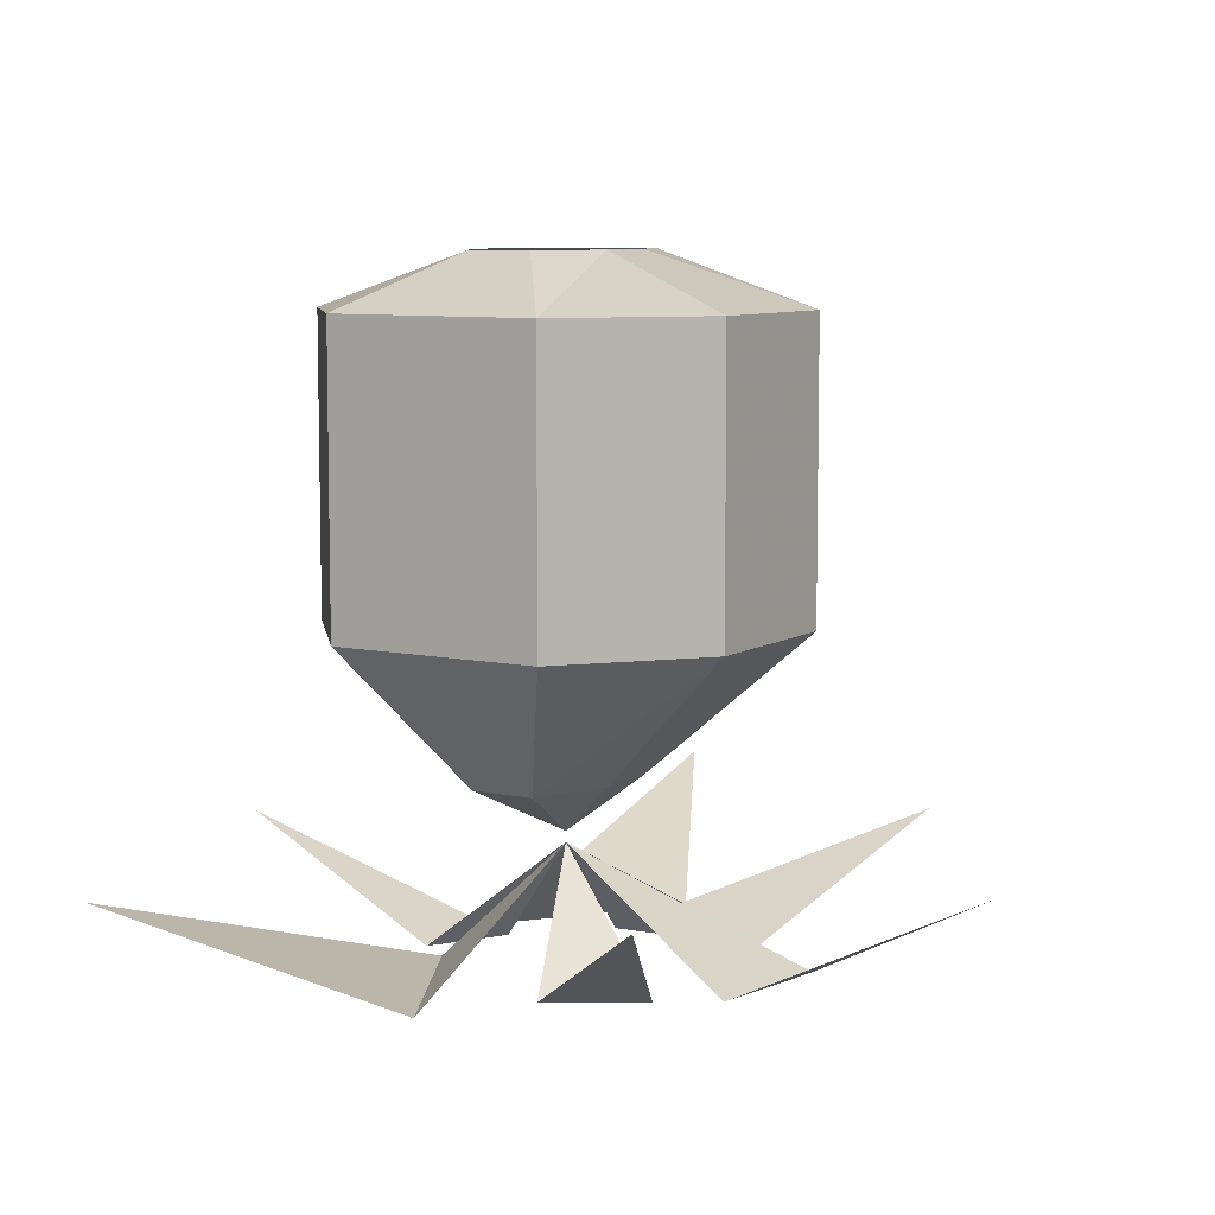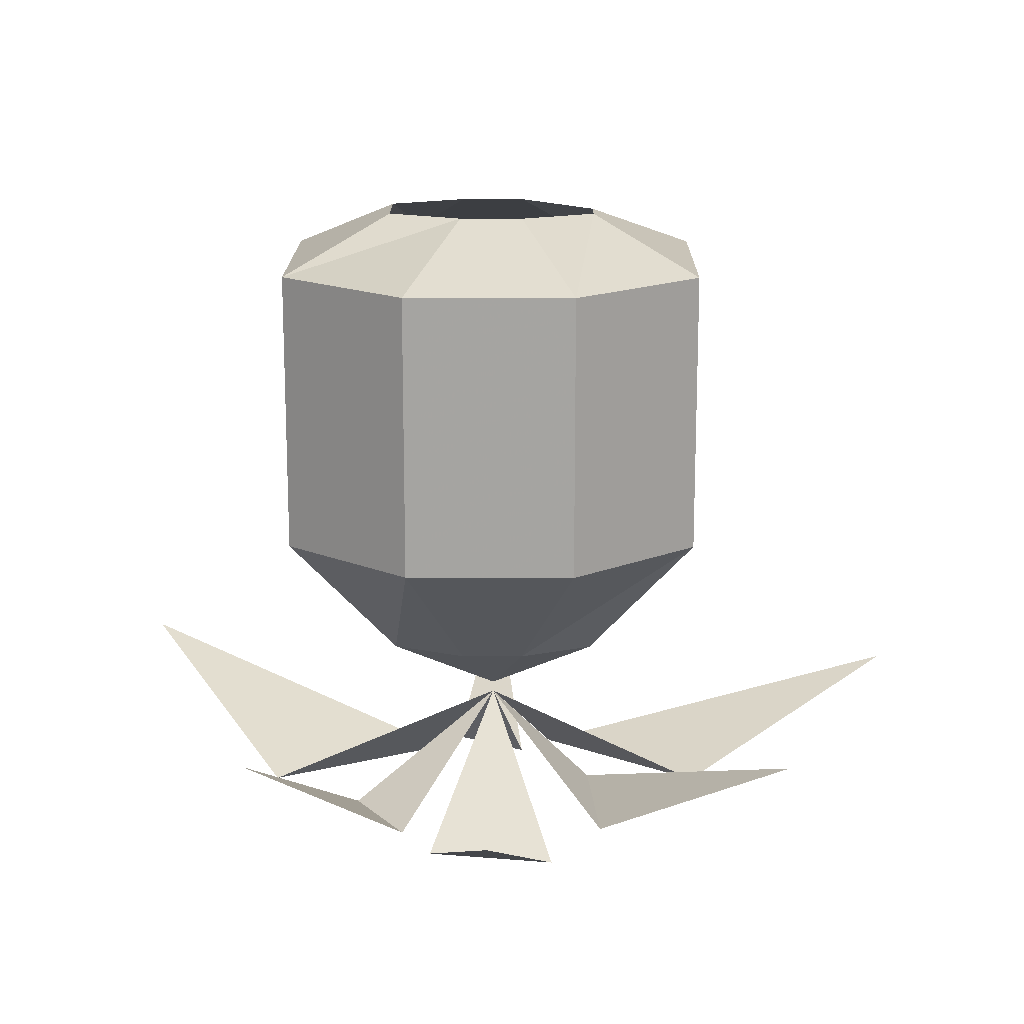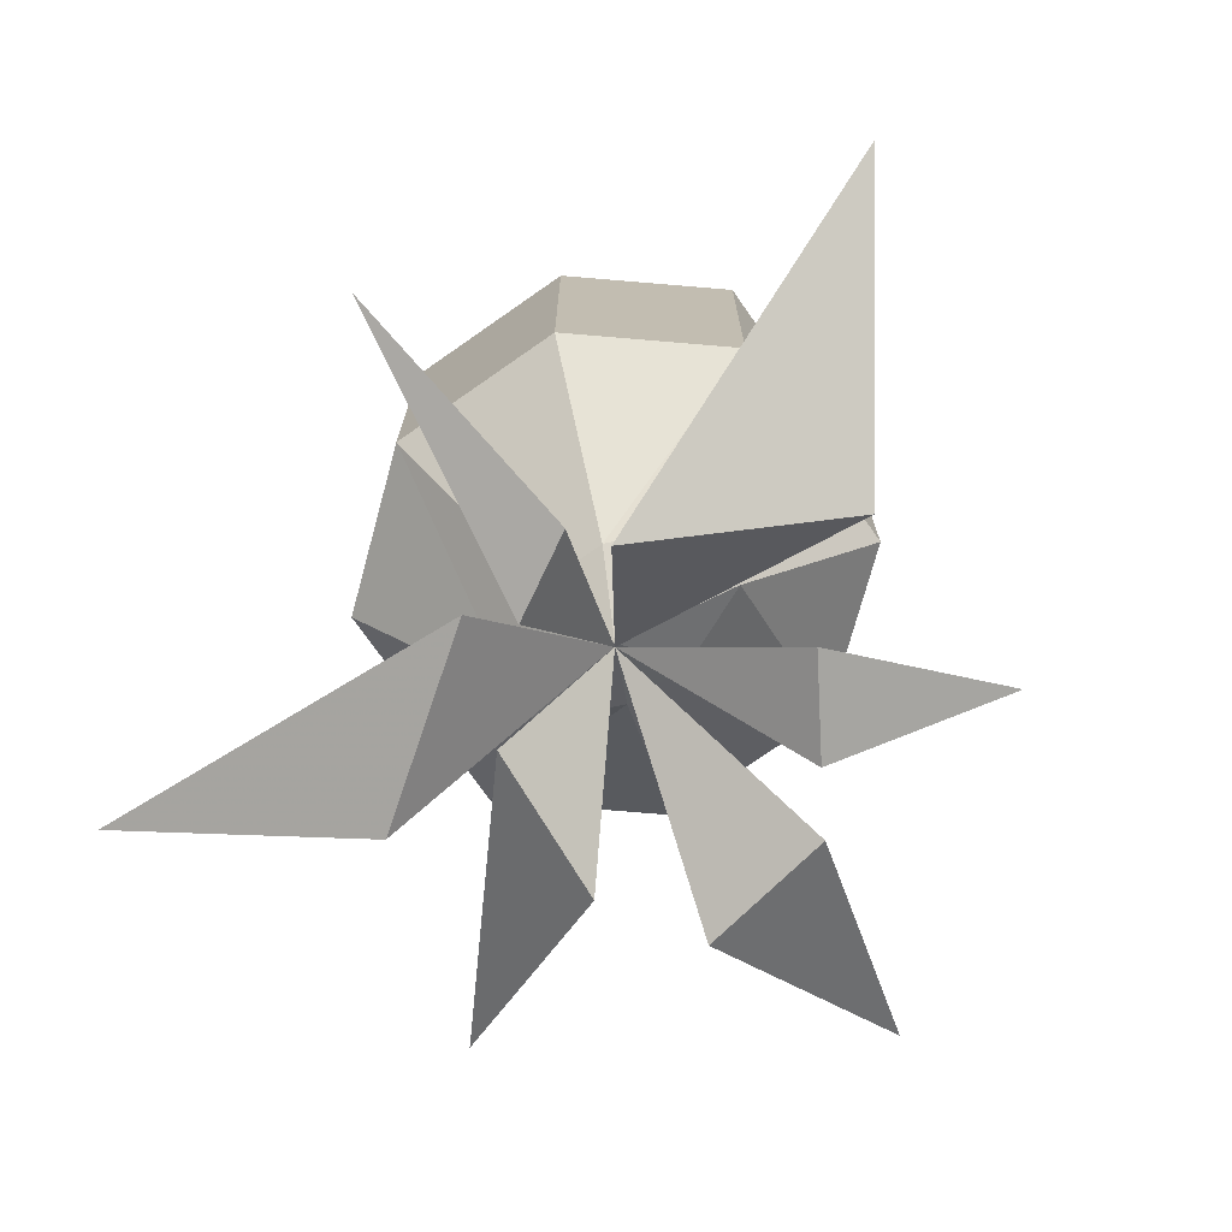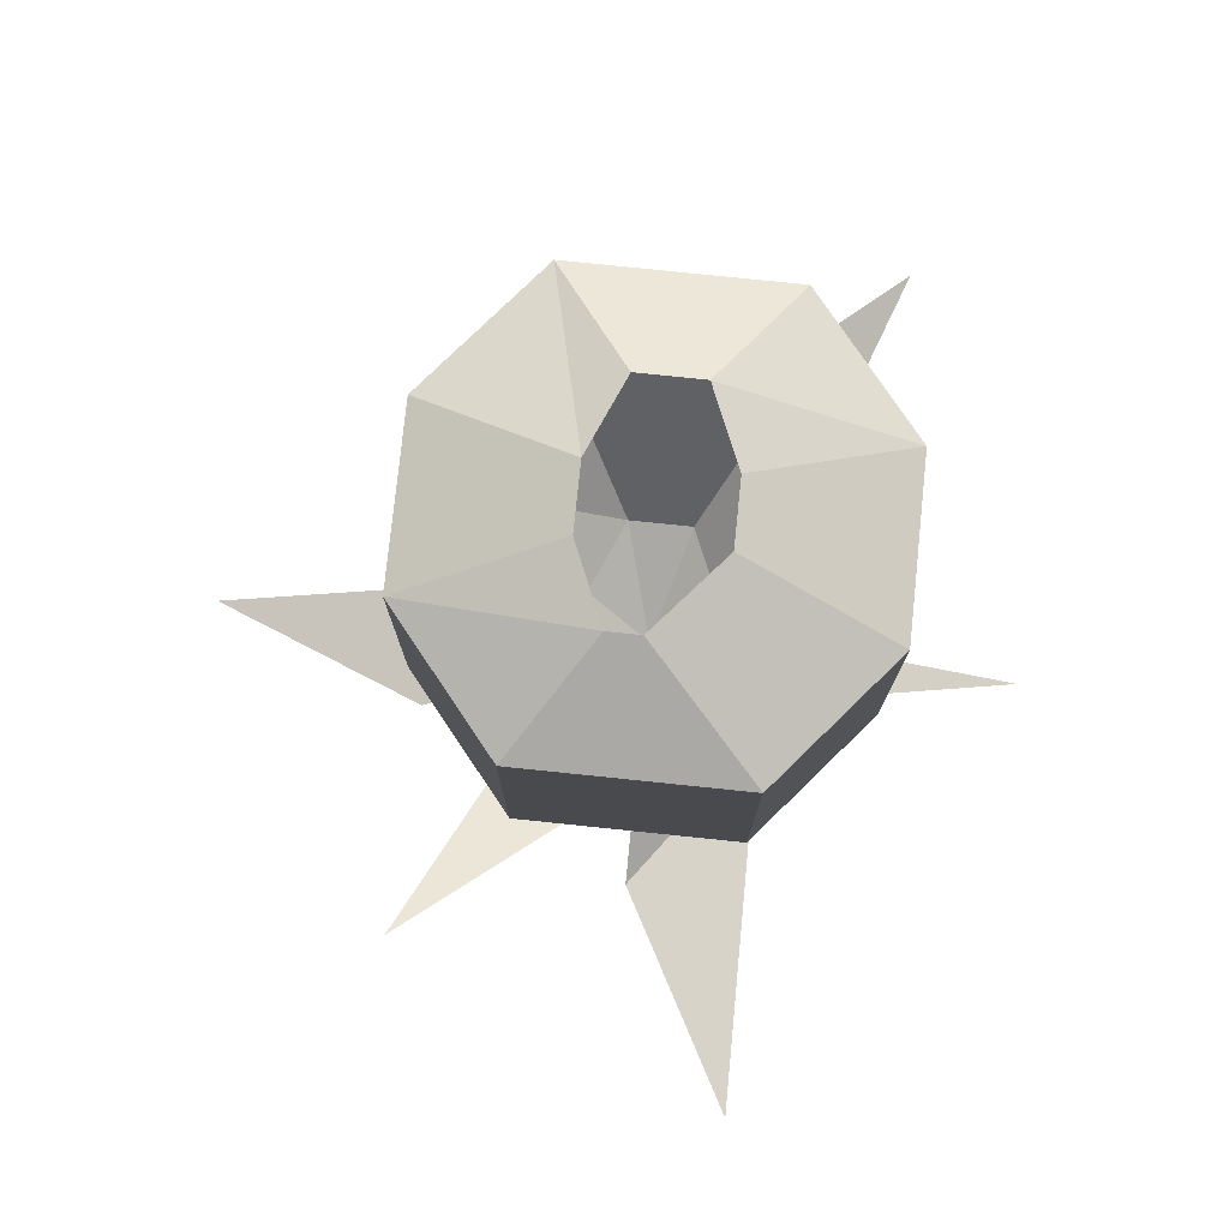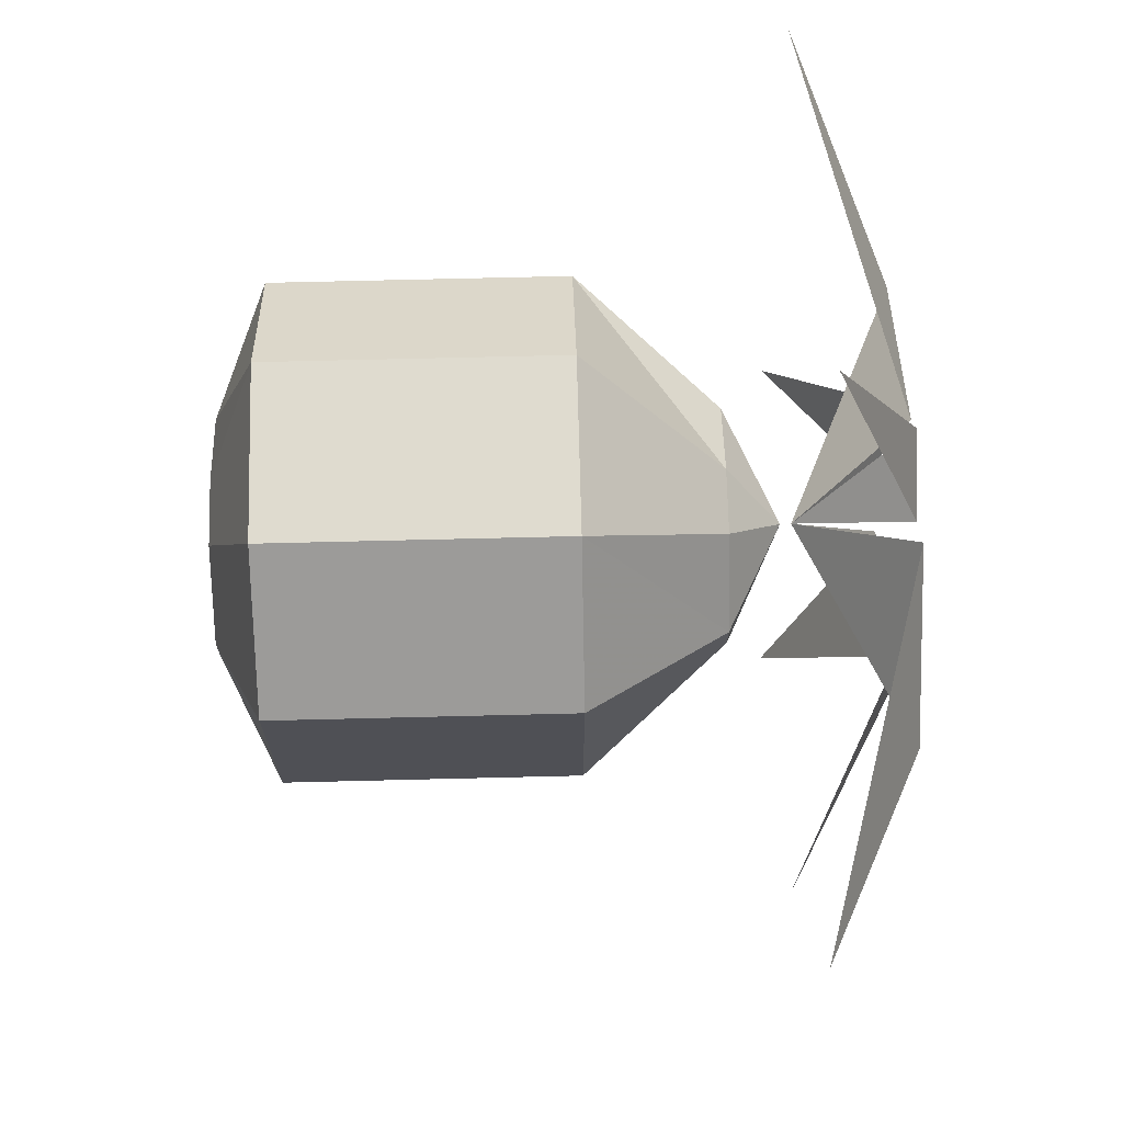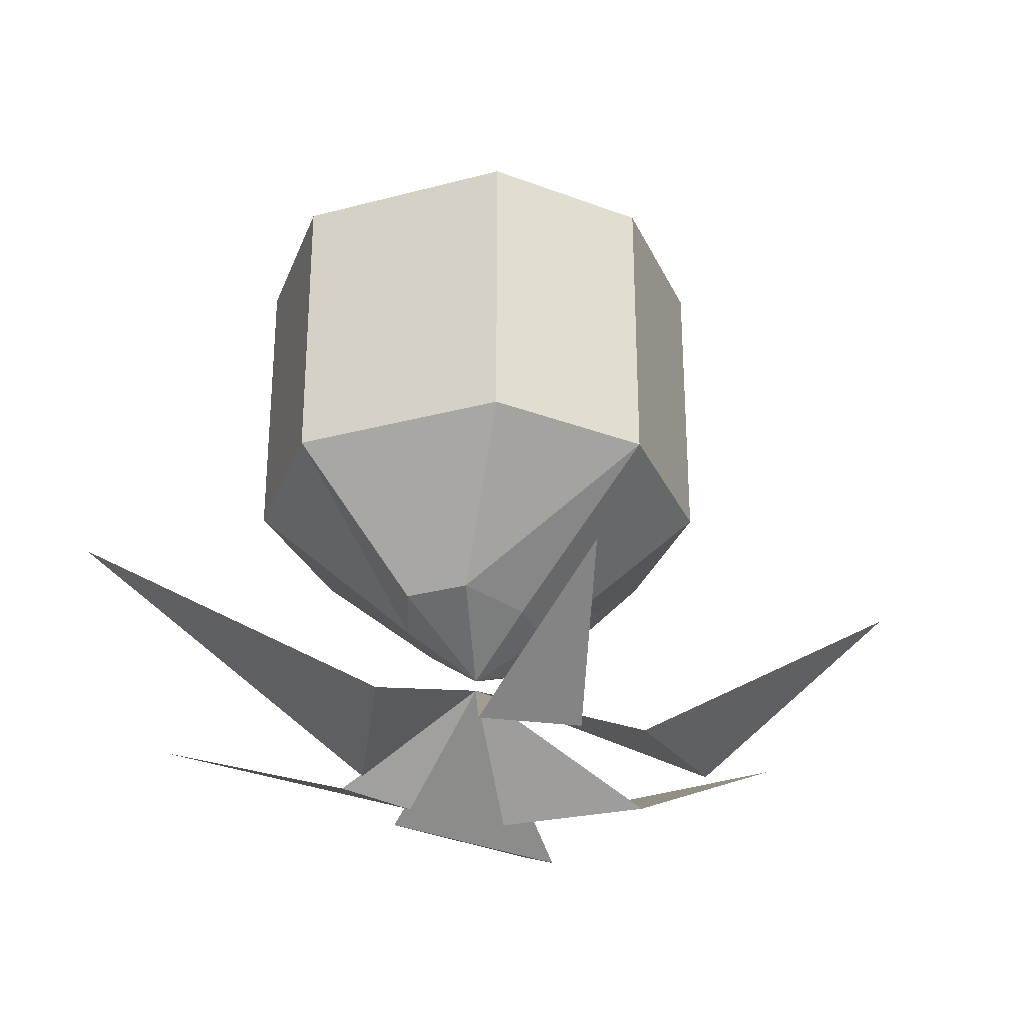
<metadata>
{"format":"obj","ext":"obj","renderer":"f3d","projection":"perspective","resolution":1024,"background":"white","views":[{"elev":8.0,"azim":121.3,"up":"+Y"},{"elev":16.5,"azim":-179.6,"up":"+Y"},{"elev":-73.4,"azim":35.0,"up":"+Y"},{"elev":77.6,"azim":-84.1,"up":"+Y"},{"elev":70.5,"azim":-91.4,"up":"+Z"},{"elev":-30.1,"azim":111.3,"up":"+Y"}]}
</metadata>
<code>
o item/pineapple
v -8 -32 20
v 8 -32 20
v 8 -5 20
v -8 -5 20
v -20 -32 10
v -10 -45 0
v -3 -45 6
v 3 -45 6
v 20 -32 10
v 20 -5 10
v 10 0 3
v 3 0 6
v -3 0 6
v -20 -5 10
v -20 -32 -10
v -10 -45 -3
v 0 -50 0
v 10 -45 3
v 20 -32 -10
v 20 -5 -10
v 10 0 -3
v 8 -32 -20
v 8 -5 -20
v 3 0 -6
v -8 -32 -20
v -8 -5 -20
v -3 0 -6
v -20 -5 -10
v -10 0 -3
v -10 0 0
v 10 -45 -3
v 3 -45 -6
v -3 -45 -6
v 6 -61 -19
v -6 -61 -21
v 0 -51 -40
v 0 -51 0
v -21 -61 0
v -6 -61 11
v -42 -51 11
v 6 -61 9
v 23 -61 0
v 38 -51 21
v 14 -61 -6
v 9 -61 -14
v 24 -51 -21
v -11 -61 -13
v -10 -61 1
v -29 -51 -21
v -3 -61 8
v 4 -61 12
v 0 -52 34
f 1 2 3
f 1 3 4
f 1 4 5
f 1 5 6
f 1 6 7
f 1 7 2
f 2 7 8
f 2 8 9
f 2 9 10
f 2 10 3
f 3 10 11
f 3 11 12
f 3 12 4
f 4 12 13
f 4 13 14
f 4 14 5
f 5 14 15
f 5 15 16
f 5 16 6
f 6 16 17
f 6 17 7
f 7 17 8
f 8 17 18
f 8 18 9
f 9 18 19
f 9 19 20
f 9 20 10
f 10 20 21
f 10 21 11
f 19 22 23
f 19 23 20
f 20 23 24
f 20 24 21
f 22 25 26
f 22 26 23
f 23 26 27
f 23 27 24
f 25 15 28
f 25 28 26
f 26 28 29
f 26 29 27
f 15 14 28
f 28 14 30
f 28 30 29
f 18 31 19
f 19 31 22
f 22 31 32
f 22 32 25
f 25 32 33
f 25 33 15
f 15 33 16
f 16 33 17
f 17 33 32
f 17 32 31
f 17 31 18
f 14 13 30
f 34 35 36
f 35 34 37
f 38 39 40
f 39 38 37
f 41 42 43
f 42 41 37
f 44 45 46
f 45 44 37
f 47 48 49
f 48 47 37
f 50 51 52
f 51 50 37

</code>
